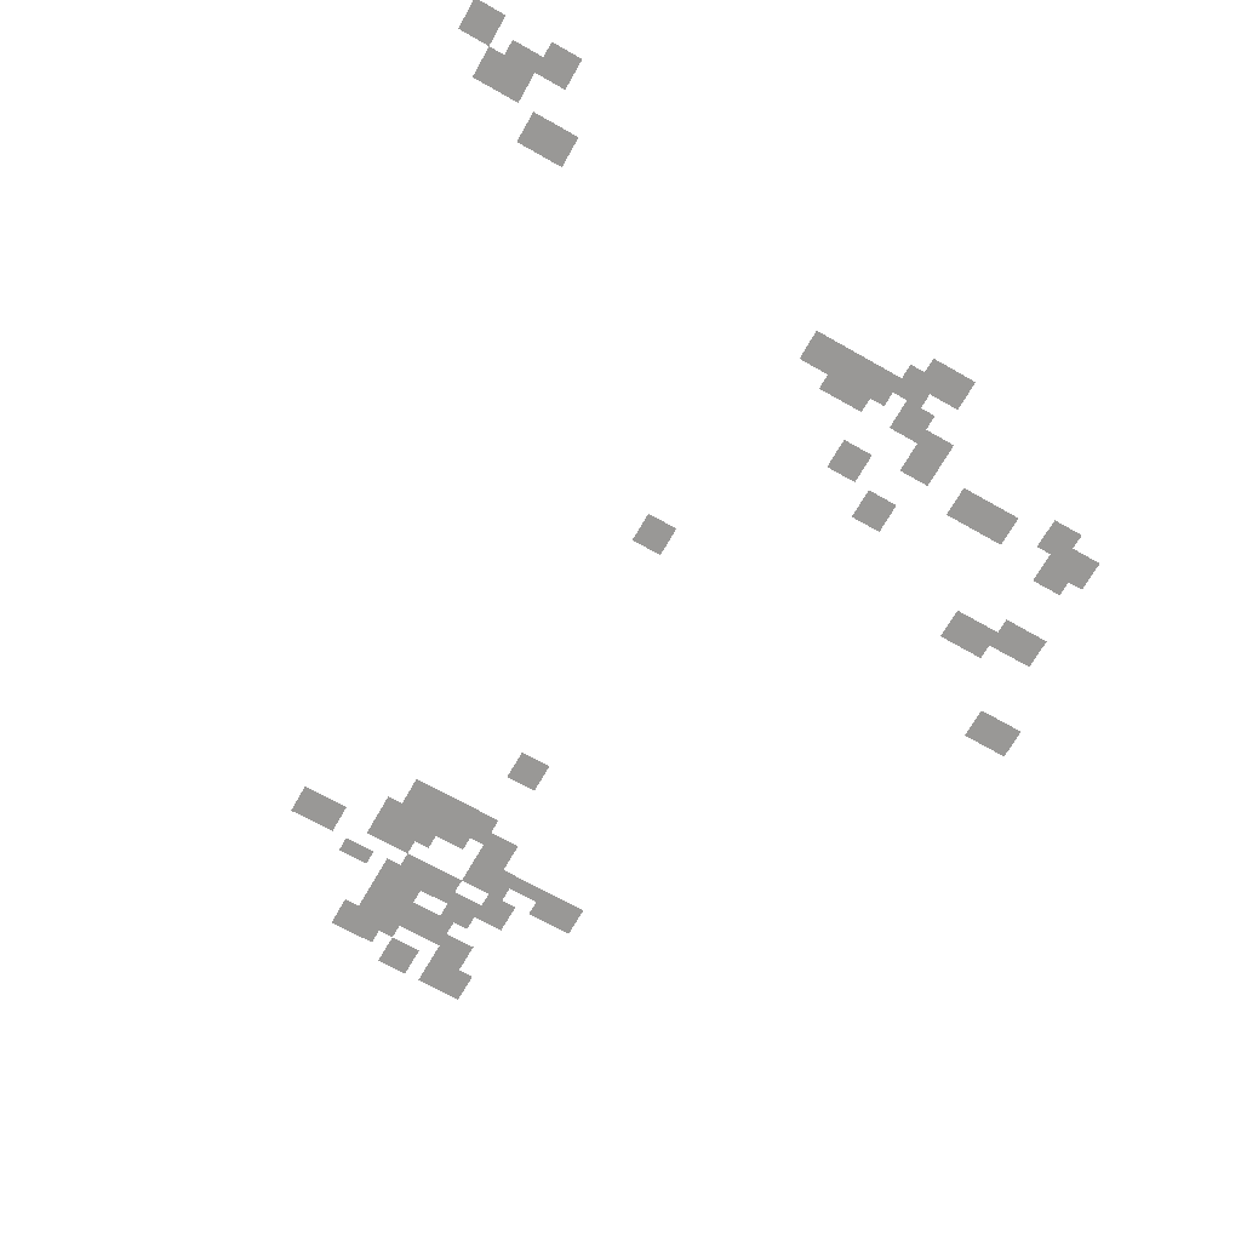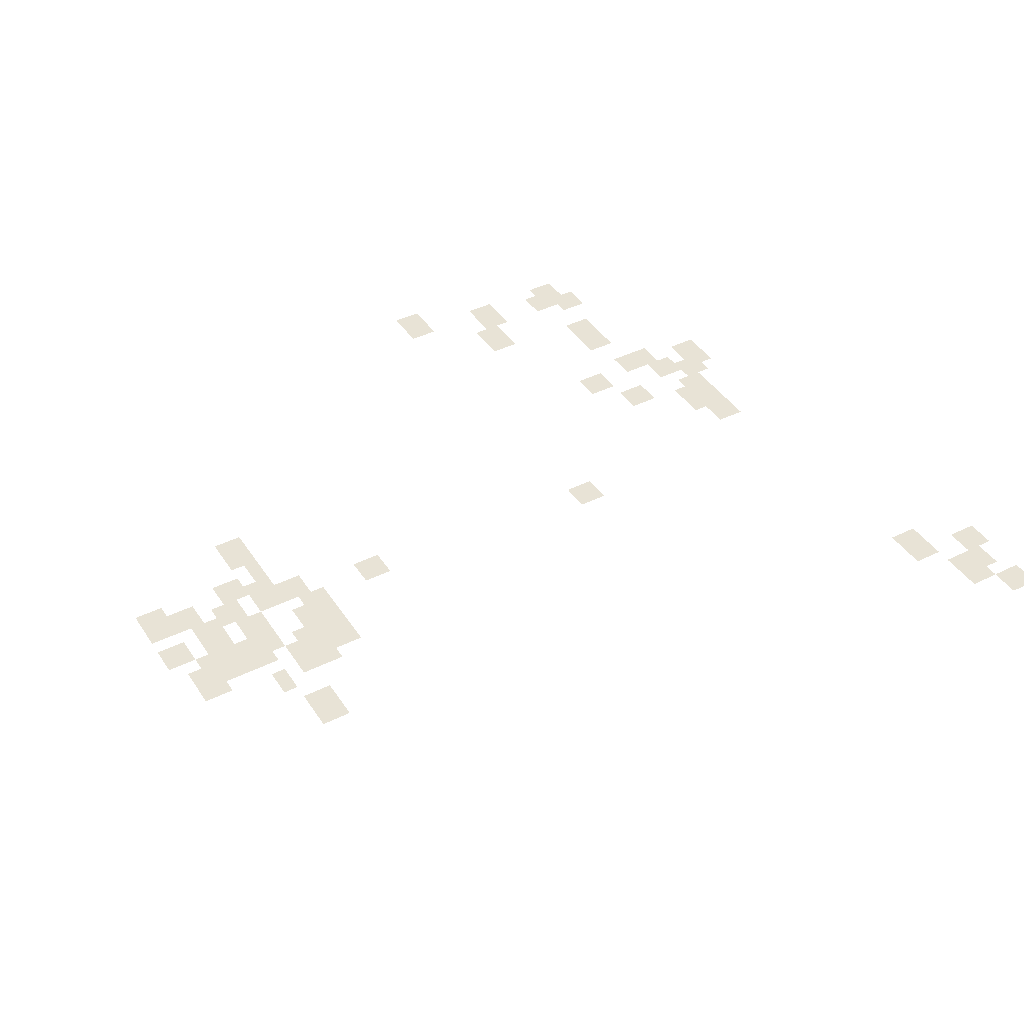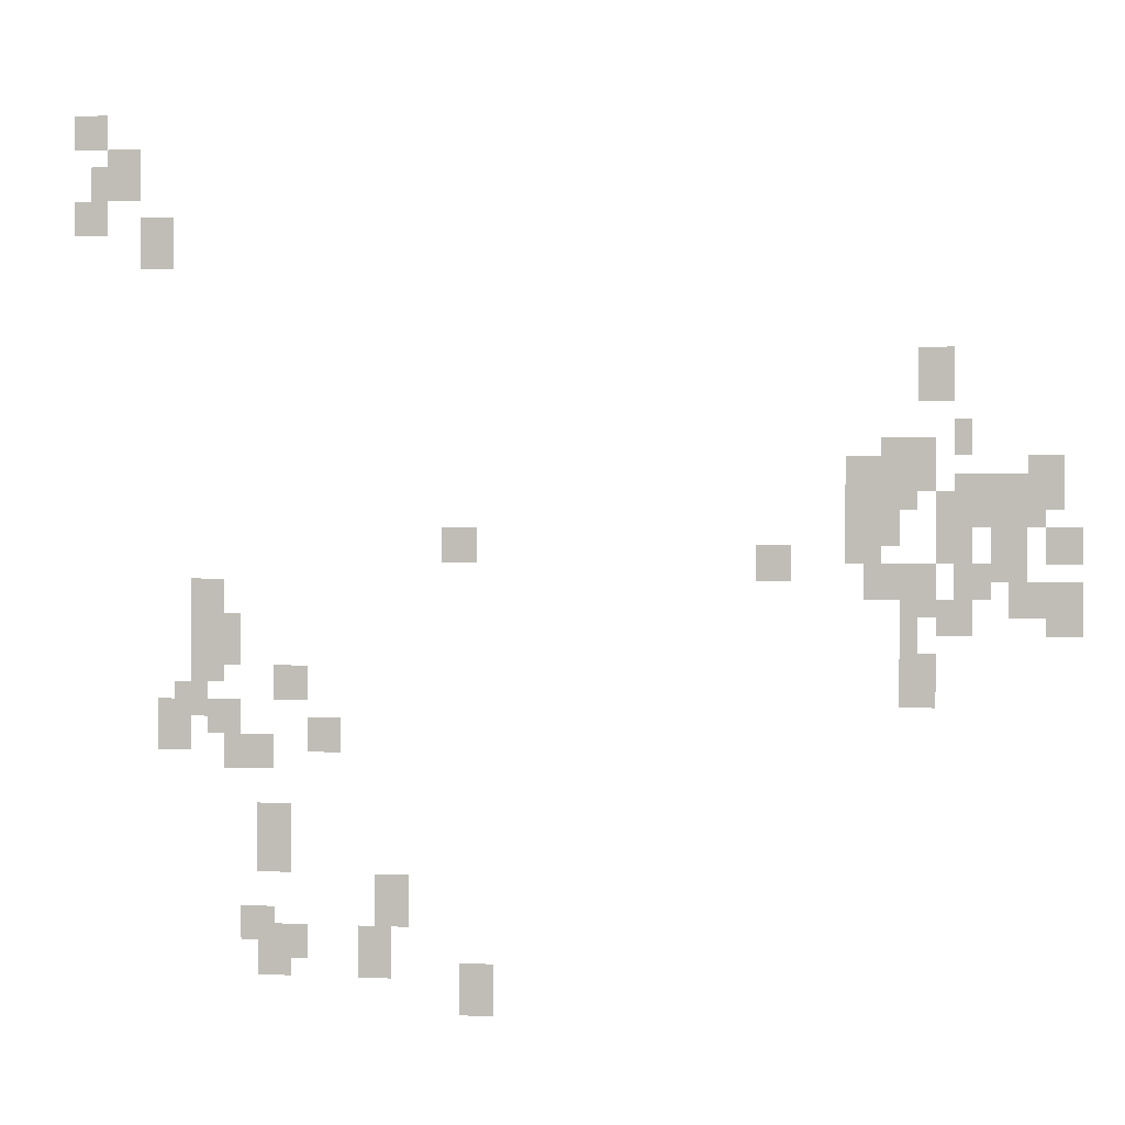
<metadata>
{"format":"obj","ext":"obj","renderer":"f3d","projection":"perspective","resolution":1024,"background":"white","views":[{"elev":-68.6,"azim":60.4,"up":"+Y"},{"elev":41.9,"azim":-30.7,"up":"+Y"},{"elev":1.1,"azim":-169.8,"up":"+Z"}]}
</metadata>
<code>
g Grass_2_Cluster329
v 29.68 0.03093 467.6
v 28.71 0.03093 467.6
v 29.68 0.03093 468.6
v 28.71 0.03093 468.6
v 28.71 0.03093 466.6
v 27.73 0.03093 466.6
v 28.71 0.03093 467.6
v 27.73 0.03093 467.6
v 29.19 0.03093 466.1
v 27.73 0.03093 466.1
v 29.19 0.03093 467.1
v 27.73 0.03093 467.1
v 29.68 0.03093 465.2
v 28.71 0.03093 465.2
v 29.68 0.03093 466.1
v 28.71 0.03093 466.1
v 27.73 0.03093 464.2
v 26.76 0.03093 464.2
v 27.73 0.03093 465.7
v 26.76 0.03093 465.7
v 5.814 0.03093 460.8
v 4.84 0.03093 460.8
v 5.814 0.03093 461.8
v 4.84 0.03093 461.8
v 5.814 0.03093 460.3
v 4.84 0.03093 460.3
v 5.814 0.03093 461.3
v 4.84 0.03093 461.3
v 4.84 0.03093 458.8
v 4.353 0.03093 458.8
v 4.84 0.03093 459.8
v 4.353 0.03093 459.8
v 6.788 0.03093 458.4
v 5.327 0.03093 458.4
v 6.788 0.03093 459.3
v 5.327 0.03093 459.3
v 5.814 0.03093 457.9
v 5.327 0.03093 457.9
v 5.814 0.03093 458.8
v 5.327 0.03093 458.8
v 2.891 0.03093 457.4
v 1.917 0.03093 457.4
v 2.891 0.03093 458.8
v 1.917 0.03093 458.8
v 7.762 0.03093 457.4
v 6.788 0.03093 457.4
v 7.762 0.03093 458.8
v 6.788 0.03093 458.8
v 4.84 0.03093 457.4
v 3.866 0.03093 457.4
v 4.84 0.03093 458.4
v 3.866 0.03093 458.4
v 6.788 0.03093 457.4
v 5.814 0.03093 457.4
v 6.788 0.03093 458.4
v 5.814 0.03093 458.4
v 3.866 0.03093 456.9
v 2.404 0.03093 456.9
v 3.866 0.03093 458.4
v 2.404 0.03093 458.4
v 4.353 0.03093 456.9
v 3.378 0.03093 456.9
v 4.353 0.03093 457.9
v 3.378 0.03093 457.9
v 5.327 0.03093 456.9
v 4.353 0.03093 456.9
v 5.327 0.03093 457.9
v 4.353 0.03093 457.9
v 7.275 0.03093 456.4
v 6.301 0.03093 456.4
v 7.275 0.03093 457.4
v 6.301 0.03093 457.4
v 7.762 0.03093 455.9
v 6.788 0.03093 455.9
v 7.762 0.03093 457.4
v 6.788 0.03093 457.4
v 5.327 0.03093 455.9
v 4.353 0.03093 455.9
v 5.327 0.03093 456.9
v 4.353 0.03093 456.9
v 2.404 0.03093 455.9
v 1.43 0.03093 455.9
v 2.404 0.03093 456.9
v 1.43 0.03093 456.9
v 18.96 0.03093 455.9
v 17.99 0.03093 455.9
v 18.96 0.03093 456.9
v 17.99 0.03093 456.9
v 3.866 0.03093 455.9
v 2.891 0.03093 455.9
v 3.866 0.03093 456.9
v 2.891 0.03093 456.9
v 3.866 0.03093 455.4
v 2.891 0.03093 455.4
v 3.866 0.03093 456.4
v 2.891 0.03093 456.4
v 10.2 0.03093 455.4
v 9.223 0.03093 455.4
v 10.2 0.03093 456.4
v 9.223 0.03093 456.4
v 7.275 0.03093 454.9
v 6.301 0.03093 454.9
v 7.275 0.03093 455.9
v 6.301 0.03093 455.9
v 4.84 0.03093 454.9
v 3.866 0.03093 454.9
v 4.84 0.03093 455.9
v 3.866 0.03093 455.9
v 6.301 0.03093 454.5
v 5.327 0.03093 454.5
v 6.301 0.03093 455.9
v 5.327 0.03093 455.9
v 3.378 0.03093 454.5
v 2.404 0.03093 454.5
v 3.378 0.03093 455.4
v 2.404 0.03093 455.4
v 26.27 0.03093 454
v 25.3 0.03093 454
v 26.27 0.03093 455.4
v 25.3 0.03093 455.4
v 2.404 0.03093 454
v 1.43 0.03093 454
v 2.404 0.03093 455.4
v 1.43 0.03093 455.4
v 5.327 0.03093 454
v 4.353 0.03093 454
v 5.327 0.03093 454.9
v 4.353 0.03093 454.9
v 6.301 0.03093 453.5
v 5.814 0.03093 453.5
v 6.301 0.03093 454.9
v 5.814 0.03093 454.9
v 25.78 0.03093 453
v 24.81 0.03093 453
v 25.78 0.03093 454.5
v 24.81 0.03093 454.5
v 26.27 0.03093 452.5
v 25.3 0.03093 452.5
v 26.27 0.03093 454
v 25.3 0.03093 454
v 26.27 0.03093 452.5
v 25.3 0.03093 452.5
v 26.27 0.03093 453.5
v 25.3 0.03093 453.5
v 6.301 0.03093 452
v 5.327 0.03093 452
v 6.301 0.03093 453.5
v 5.327 0.03093 453.5
v 23.83 0.03093 452
v 22.86 0.03093 452
v 23.83 0.03093 453
v 22.86 0.03093 453
v 26.76 0.03093 451.5
v 25.78 0.03093 451.5
v 26.76 0.03093 452.5
v 25.78 0.03093 452.5
v 25.78 0.03093 451
v 24.81 0.03093 451
v 25.78 0.03093 452
v 24.81 0.03093 452
v 27.24 0.03093 450.6
v 26.27 0.03093 450.6
v 27.24 0.03093 452
v 26.27 0.03093 452
v 22.86 0.03093 450.6
v 21.89 0.03093 450.6
v 22.86 0.03093 451.5
v 21.89 0.03093 451.5
v 27.24 0.03093 450.6
v 26.76 0.03093 450.6
v 27.24 0.03093 451.5
v 26.76 0.03093 451.5
v 25.3 0.03093 450.1
v 24.32 0.03093 450.1
v 25.3 0.03093 451
v 24.32 0.03093 451
v 24.81 0.03093 450.1
v 23.83 0.03093 450.1
v 24.81 0.03093 451
v 23.83 0.03093 451
v 24.32 0.03093 448.1
v 23.35 0.03093 448.1
v 24.32 0.03093 449.1
v 23.35 0.03093 449.1
v 24.32 0.03093 447.1
v 23.35 0.03093 447.1
v 24.32 0.03093 448.1
v 23.35 0.03093 448.1
v 20.91 0.03093 445.7
v 19.94 0.03093 445.7
v 20.91 0.03093 447.1
v 19.94 0.03093 447.1
v 24.81 0.03093 445.2
v 23.83 0.03093 445.2
v 24.81 0.03093 446.2
v 23.83 0.03093 446.2
v 23.83 0.03093 444.7
v 22.86 0.03093 444.7
v 23.83 0.03093 445.7
v 22.86 0.03093 445.7
v 21.4 0.03093 444.2
v 20.43 0.03093 444.2
v 21.4 0.03093 445.7
v 20.43 0.03093 445.7
v 24.32 0.03093 444.2
v 23.35 0.03093 444.2
v 24.32 0.03093 445.2
v 23.35 0.03093 445.2
v 18.48 0.03093 443.3
v 17.5 0.03093 443.3
v 18.48 0.03093 444.7
v 17.5 0.03093 444.7
g Grass_2_Cluster329_0
f 2 3 1
f 2 4 3
f 6 7 5
f 6 8 7
f 10 11 9
f 10 12 11
f 14 15 13
f 14 16 15
f 18 19 17
f 18 20 19
f 22 23 21
f 22 24 23
f 26 27 25
f 26 28 27
f 30 31 29
f 30 32 31
f 34 35 33
f 34 36 35
f 38 39 37
f 38 40 39
f 42 43 41
f 42 44 43
f 46 47 45
f 46 48 47
f 50 51 49
f 50 52 51
f 54 55 53
f 54 56 55
f 58 59 57
f 58 60 59
f 62 63 61
f 62 64 63
f 66 67 65
f 66 68 67
f 70 71 69
f 70 72 71
f 74 75 73
f 74 76 75
f 78 79 77
f 78 80 79
f 82 83 81
f 82 84 83
f 86 87 85
f 86 88 87
f 90 91 89
f 90 92 91
f 94 95 93
f 94 96 95
f 98 99 97
f 98 100 99
f 102 103 101
f 102 104 103
f 106 107 105
f 106 108 107
f 110 111 109
f 110 112 111
f 114 115 113
f 114 116 115
f 118 119 117
f 118 120 119
f 122 123 121
f 122 124 123
f 126 127 125
f 126 128 127
f 130 131 129
f 130 132 131
f 134 135 133
f 134 136 135
f 138 139 137
f 138 140 139
f 142 143 141
f 142 144 143
f 146 147 145
f 146 148 147
f 150 151 149
f 150 152 151
f 154 155 153
f 154 156 155
f 158 159 157
f 158 160 159
f 162 163 161
f 162 164 163
f 166 167 165
f 166 168 167
f 170 171 169
f 170 172 171
f 174 175 173
f 174 176 175
f 178 179 177
f 178 180 179
f 182 183 181
f 182 184 183
f 186 187 185
f 186 188 187
f 190 191 189
f 190 192 191
f 194 195 193
f 194 196 195
f 198 199 197
f 198 200 199
f 202 203 201
f 202 204 203
f 206 207 205
f 206 208 207
f 210 211 209
f 210 212 211

</code>
